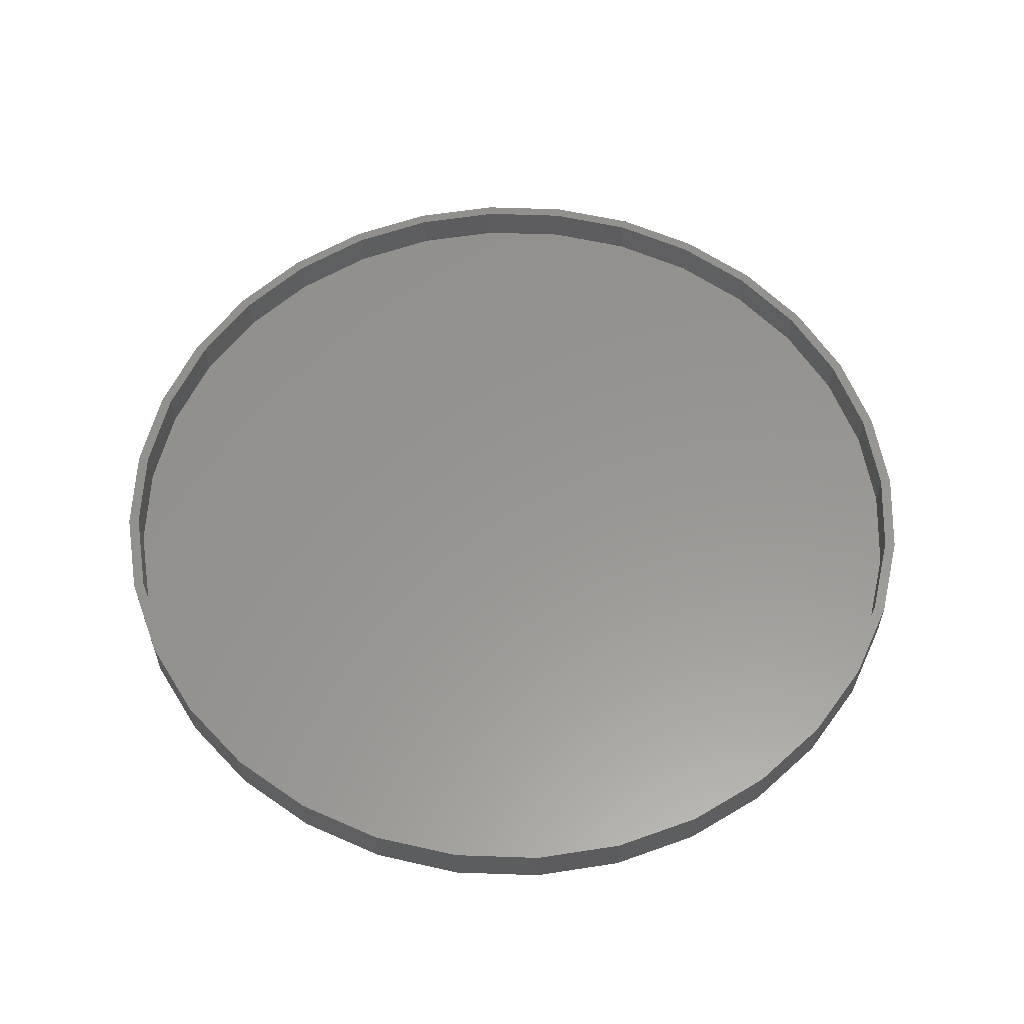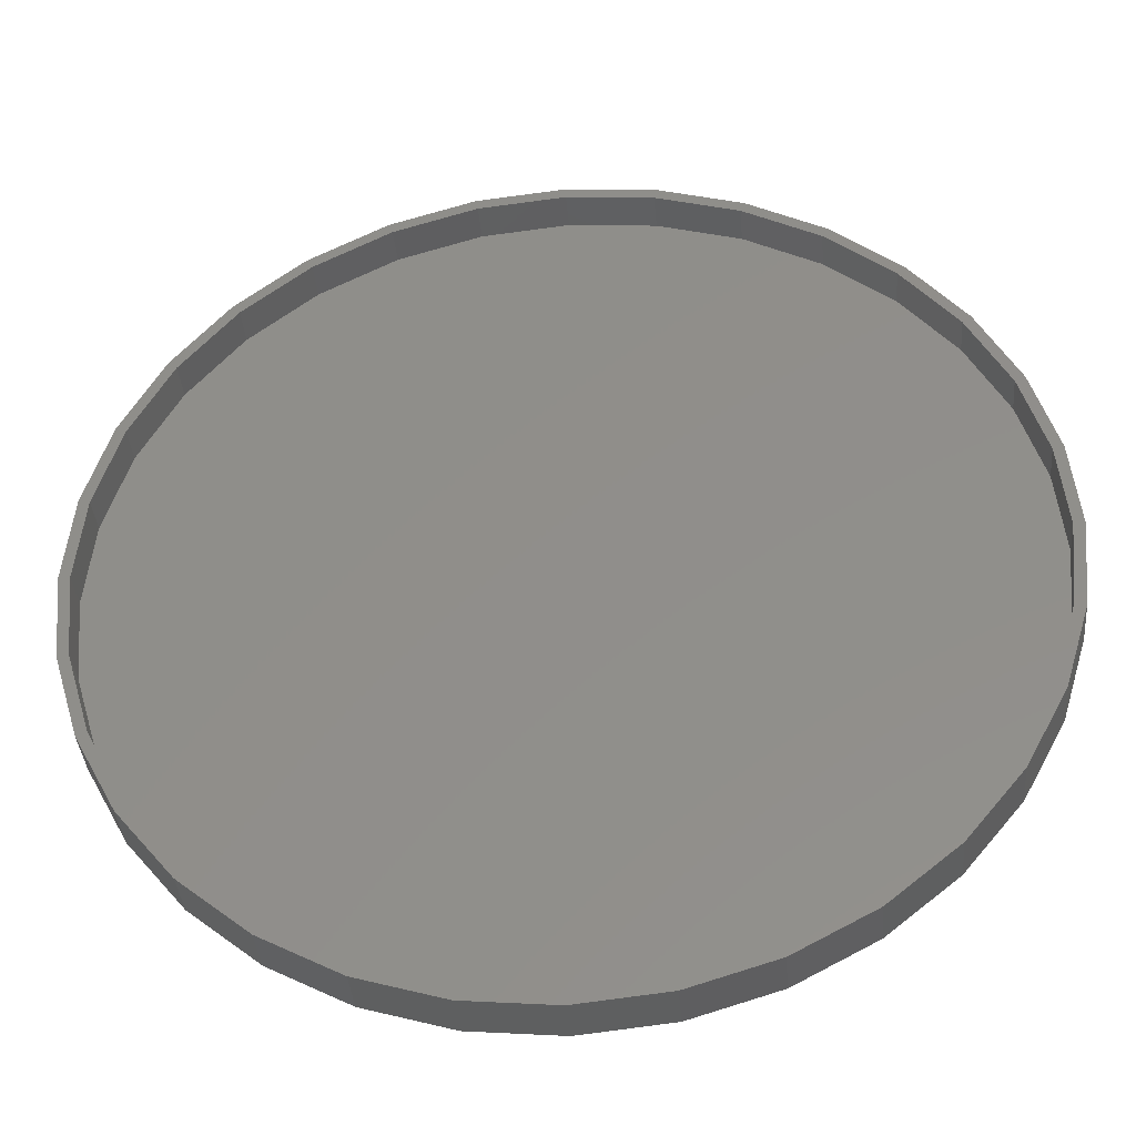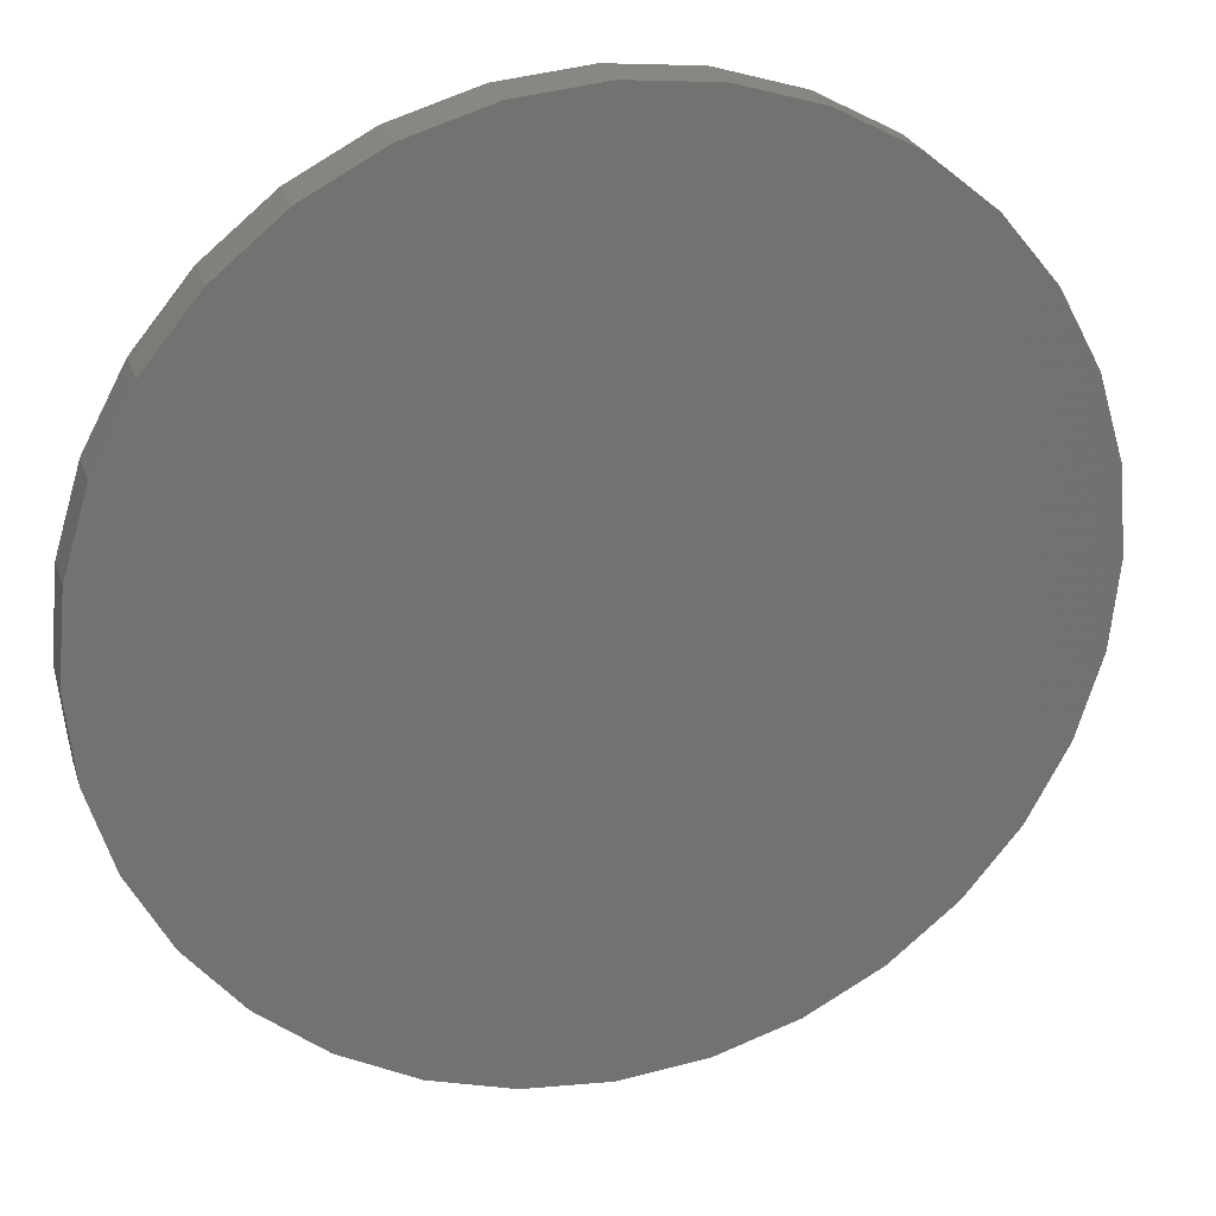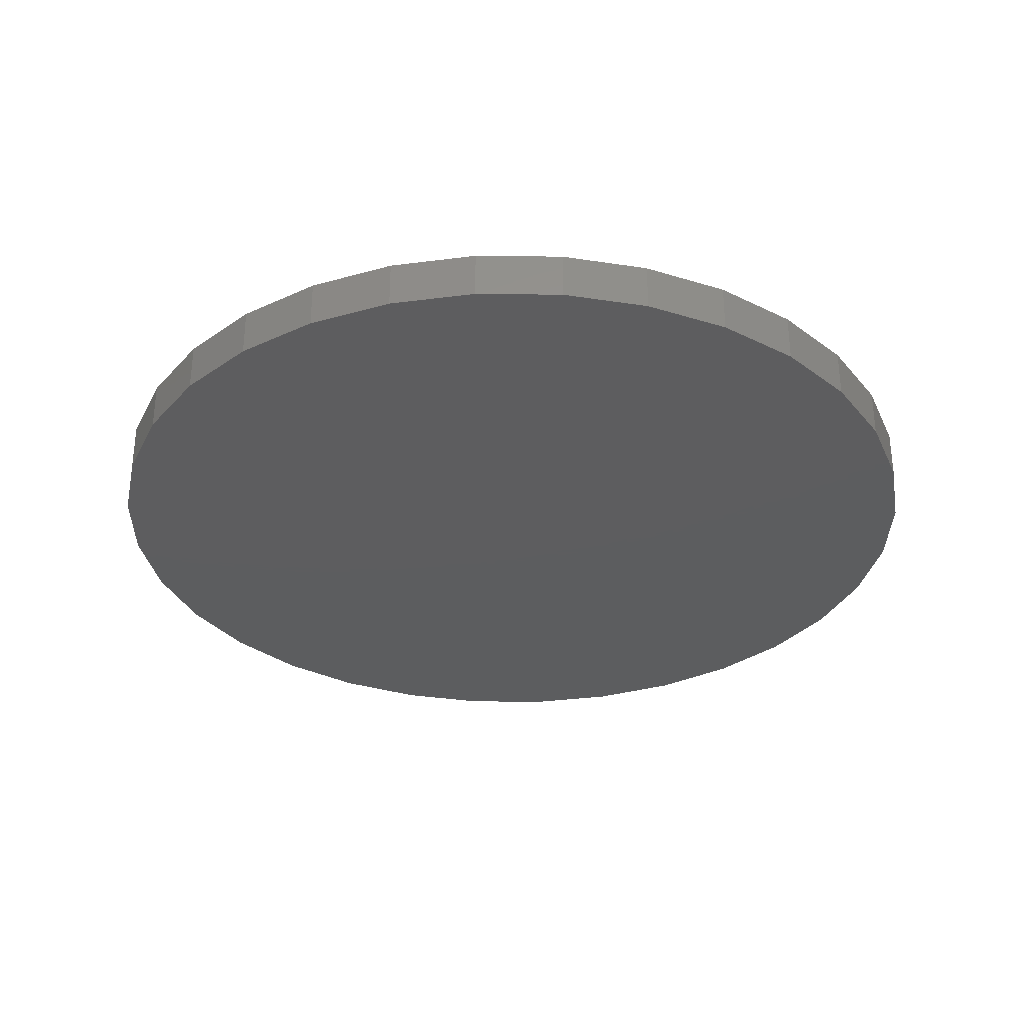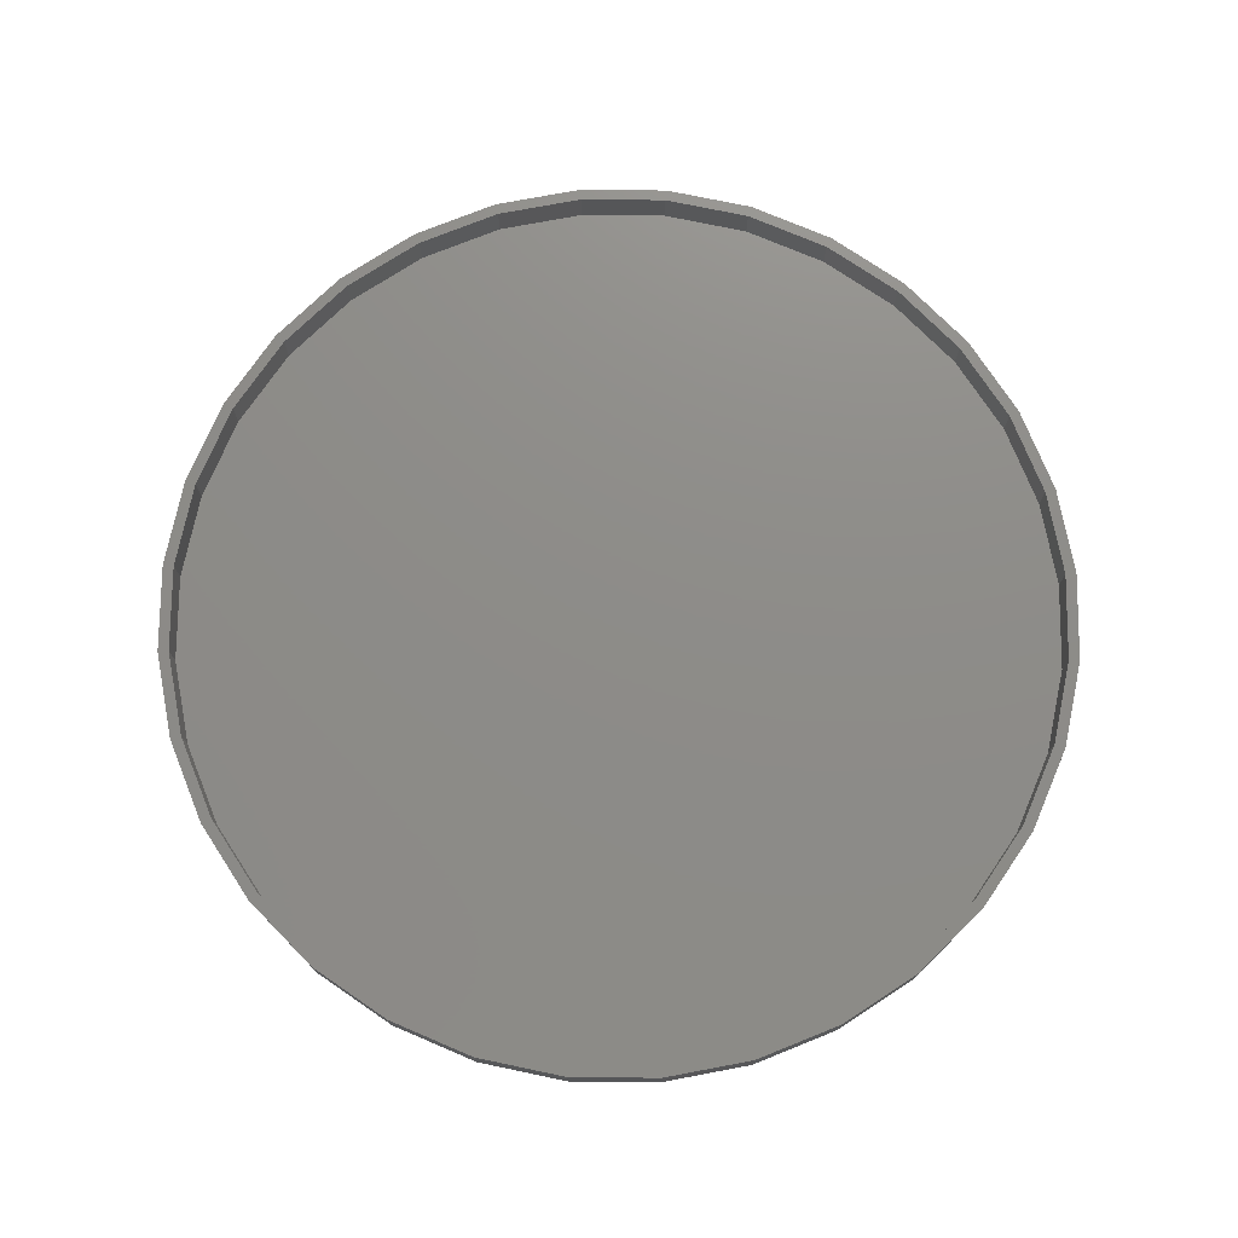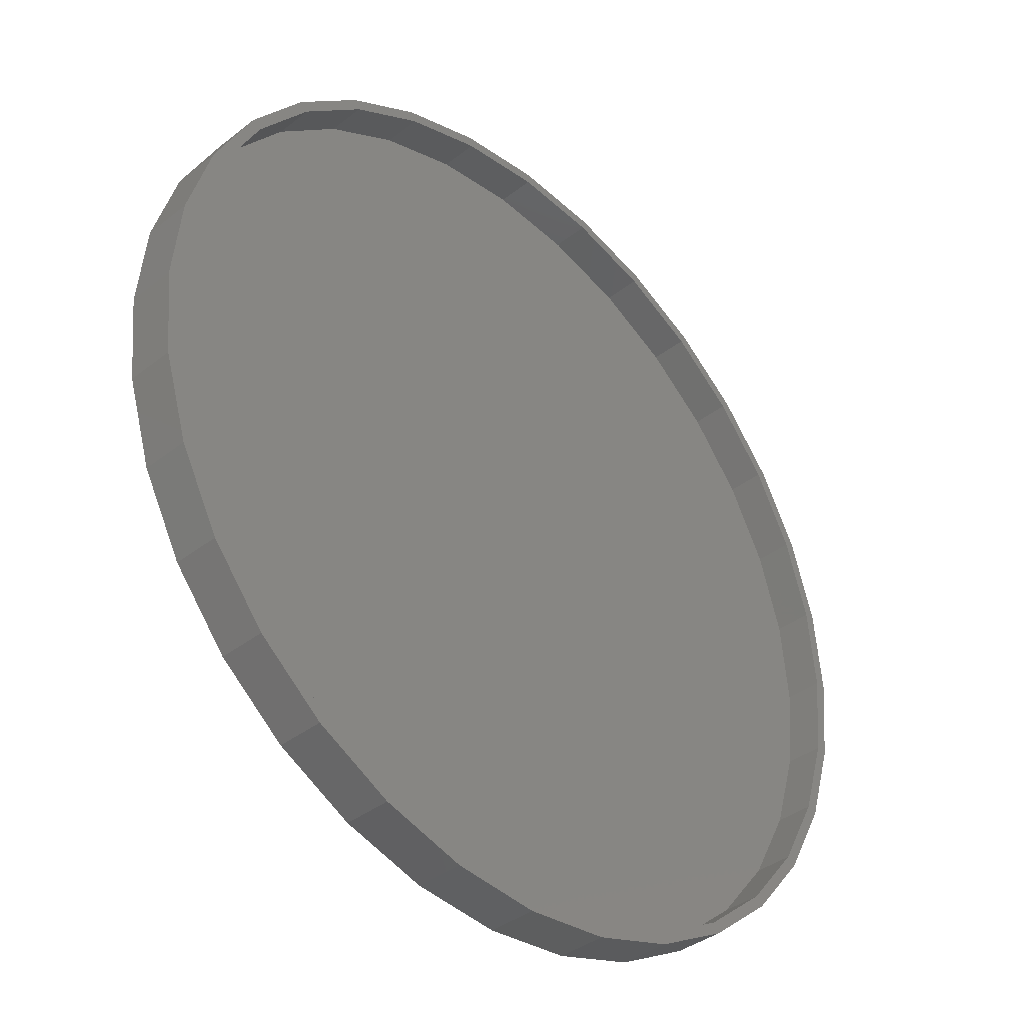
<metadata>
{"format":"stl","ext":"stl","renderer":"f3d","projection":"perspective","resolution":1024,"background":"white","views":[{"elev":58.2,"azim":120.2,"up":"+Z"},{"elev":-38.3,"azim":4.9,"up":"+Y"},{"elev":25.5,"azim":163.9,"up":"+Y"},{"elev":-32.2,"azim":-85.3,"up":"+Z"},{"elev":74.8,"azim":-83.8,"up":"+Z"},{"elev":-38.2,"azim":-45.4,"up":"+Y"}]}
</metadata>
<code>
# stl→obj: 128 verts, 252 faces
v -0.1184 0.6349 0.07031
v 0.007895 0.6317 0.07031
v 0.007895 0.6474 0.07031
v 0.1342 -0.6349 0.07031
v 0.007895 -0.6317 0.07031
v 0.007895 -0.6474 0.07031
v -0.1184 -0.6349 0.07031
v -0.1154 -0.6196 0.07031
v -0.2398 -0.5981 0.07031
v -0.2339 -0.5837 0.07031
v -0.3518 -0.5383 0.07031
v -0.3431 -0.5253 0.07031
v -0.4499 -0.4578 0.07031
v -0.4388 -0.4467 0.07031
v -0.5304 -0.3597 0.07031
v -0.5174 -0.351 0.07031
v -0.5902 -0.2477 0.07031
v -0.5758 -0.2418 0.07031
v -0.627 -0.1263 0.07031
v -0.6117 -0.1232 0.07031
v -0.6395 7.928e-17 0.07031
v -0.6238 7.736e-17 0.07031
v -0.627 0.1263 0.07031
v -0.6117 0.1232 0.07031
v -0.5902 0.2477 0.07031
v -0.5758 0.2418 0.07031
v -0.5304 0.3597 0.07031
v -0.5174 0.351 0.07031
v -0.4499 0.4578 0.07031
v -0.4388 0.4467 0.07031
v -0.3518 0.5383 0.07031
v -0.3431 0.5253 0.07031
v -0.2398 0.5981 0.07031
v -0.2339 0.5837 0.07031
v -0.1154 0.6196 0.07031
v 0.1342 0.6349 0.07031
v 0.1311 0.6196 0.07031
v 0.2556 0.5981 0.07031
v 0.2497 0.5837 0.07031
v 0.3676 0.5383 0.07031
v 0.3589 0.5253 0.07031
v 0.4657 0.4578 0.07031
v 0.4546 0.4467 0.07031
v 0.5462 0.3597 0.07031
v 0.5332 0.351 0.07031
v 0.606 0.2477 0.07031
v 0.5915 0.2418 0.07031
v 0.6428 0.1263 0.07031
v 0.6275 0.1232 0.07031
v 0.6553 0 0.07031
v 0.6396 0 0.07031
v 0.6428 -0.1263 0.07031
v 0.6275 -0.1232 0.07031
v 0.606 -0.2477 0.07031
v 0.5915 -0.2418 0.07031
v 0.5462 -0.3597 0.07031
v 0.5332 -0.351 0.07031
v 0.4657 -0.4578 0.07031
v 0.4546 -0.4467 0.07031
v 0.3676 -0.5383 0.07031
v 0.3589 -0.5253 0.07031
v 0.2556 -0.5981 0.07031
v 0.2497 -0.5837 0.07031
v 0.1311 -0.6196 0.07031
v 0.007895 -0.6317 0.01562
v 0.1311 -0.6196 0.01562
v 0.2497 -0.5837 0.01562
v 0.3589 -0.5253 0.01562
v 0.4546 -0.4467 0.01562
v 0.5332 -0.351 0.01562
v 0.5915 -0.2418 0.01562
v 0.6275 -0.1232 0.01562
v 0.6396 -1.547e-16 0.01562
v -0.1154 -0.6196 0.01562
v -0.2339 -0.5837 0.01562
v -0.3431 -0.5253 0.01562
v -0.4388 -0.4467 0.01562
v -0.5174 -0.351 0.01562
v -0.5758 -0.2418 0.01562
v -0.6117 -0.1232 0.01562
v -0.6238 7.736e-17 0.01562
v 0.007895 0.6317 0.01562
v -0.1154 0.6196 0.01562
v -0.2339 0.5837 0.01562
v -0.3431 0.5253 0.01562
v -0.4388 0.4467 0.01562
v -0.5174 0.351 0.01562
v -0.5758 0.2418 0.01562
v -0.6117 0.1232 0.01562
v 0.1311 0.6196 0.01562
v 0.2497 0.5837 0.01562
v 0.3589 0.5253 0.01562
v 0.4546 0.4467 0.01562
v 0.5332 0.351 0.01562
v 0.5915 0.2418 0.01562
v 0.6275 0.1232 0.01562
v 0.007895 0.6474 0
v 0.1342 0.6349 0
v -0.1184 0.6349 0
v 0.007895 -0.6474 0
v -0.1184 -0.6349 0
v 0.1342 -0.6349 0
v -0.2398 -0.5981 0
v 0.2556 -0.5981 0
v -0.3518 -0.5383 0
v 0.3676 -0.5383 0
v -0.4499 -0.4578 0
v 0.4657 -0.4578 0
v -0.5304 -0.3597 0
v 0.5462 -0.3597 0
v -0.5902 -0.2477 0
v 0.606 -0.2477 0
v -0.627 -0.1263 0
v 0.6428 -0.1263 0
v -0.6395 7.928e-17 0
v 0.6553 0 0
v -0.627 0.1263 0
v 0.6428 0.1263 0
v -0.5902 0.2477 0
v 0.606 0.2477 0
v -0.5304 0.3597 0
v 0.5462 0.3597 0
v -0.4499 0.4578 0
v 0.4657 0.4578 0
v -0.3518 0.5383 0
v 0.3676 0.5383 0
v -0.2398 0.5981 0
v 0.2556 0.5981 0
f 1 2 3
f 4 5 6
f 6 5 7
f 7 5 8
f 7 8 9
f 9 8 10
f 9 10 11
f 11 10 12
f 11 12 13
f 13 12 14
f 13 14 15
f 15 14 16
f 15 16 17
f 17 16 18
f 17 18 19
f 19 18 20
f 19 20 21
f 21 20 22
f 21 22 23
f 23 22 24
f 23 24 25
f 25 24 26
f 25 26 27
f 27 26 28
f 27 28 29
f 29 28 30
f 29 30 31
f 31 30 32
f 31 32 33
f 33 32 34
f 33 34 1
f 1 34 35
f 1 35 2
f 3 2 36
f 36 2 37
f 36 37 38
f 38 37 39
f 38 39 40
f 40 39 41
f 40 41 42
f 42 41 43
f 42 43 44
f 44 43 45
f 44 45 46
f 46 45 47
f 46 47 48
f 48 47 49
f 48 49 50
f 50 49 51
f 50 51 52
f 52 51 53
f 52 53 54
f 54 53 55
f 54 55 56
f 56 55 57
f 56 57 58
f 58 57 59
f 58 59 60
f 60 59 61
f 60 61 62
f 62 61 63
f 62 63 4
f 4 63 64
f 4 64 5
f 65 64 66
f 66 64 63
f 66 63 67
f 67 63 61
f 67 61 68
f 68 61 59
f 68 59 69
f 69 59 57
f 69 57 70
f 70 57 55
f 70 55 71
f 71 55 53
f 71 53 72
f 72 53 51
f 72 51 73
f 64 65 5
f 5 65 74
f 5 74 8
f 8 74 75
f 8 75 10
f 10 75 76
f 10 76 12
f 12 76 77
f 12 77 14
f 14 77 78
f 14 78 16
f 16 78 79
f 16 79 18
f 18 79 80
f 18 80 20
f 20 80 81
f 20 81 22
f 82 35 83
f 83 35 34
f 83 34 84
f 84 34 32
f 84 32 85
f 85 32 30
f 85 30 86
f 86 30 28
f 86 28 87
f 87 28 26
f 87 26 88
f 88 26 24
f 88 24 89
f 89 24 22
f 89 22 81
f 35 82 2
f 2 82 90
f 2 90 37
f 37 90 91
f 37 91 39
f 39 91 92
f 39 92 41
f 41 92 93
f 41 93 43
f 43 93 94
f 43 94 45
f 45 94 95
f 45 95 47
f 47 95 96
f 47 96 49
f 49 96 73
f 49 73 51
f 83 90 82
f 90 83 91
f 91 83 84
f 91 84 92
f 92 84 85
f 92 85 93
f 93 85 86
f 93 86 94
f 94 86 87
f 94 87 95
f 95 87 88
f 95 88 96
f 96 88 89
f 96 89 73
f 73 89 81
f 73 81 72
f 72 81 80
f 72 80 71
f 71 80 79
f 71 79 70
f 70 79 78
f 70 78 69
f 69 78 77
f 69 77 68
f 68 77 76
f 68 76 67
f 67 76 75
f 67 75 66
f 66 75 74
f 66 74 65
f 97 98 99
f 100 101 102
f 102 101 103
f 102 103 104
f 104 103 105
f 104 105 106
f 106 105 107
f 106 107 108
f 108 107 109
f 108 109 110
f 110 109 111
f 110 111 112
f 112 111 113
f 112 113 114
f 114 113 115
f 114 115 116
f 116 115 117
f 116 117 118
f 118 117 119
f 118 119 120
f 120 119 121
f 120 121 122
f 122 121 123
f 122 123 124
f 124 123 125
f 124 125 126
f 126 125 127
f 126 127 128
f 128 127 99
f 128 99 98
f 116 50 114
f 114 50 52
f 114 52 112
f 112 52 54
f 112 54 110
f 110 54 56
f 110 56 108
f 108 56 58
f 108 58 106
f 106 58 60
f 106 60 104
f 104 60 62
f 104 62 102
f 102 62 4
f 102 4 100
f 100 4 6
f 100 6 101
f 101 6 7
f 101 7 103
f 103 7 9
f 103 9 105
f 105 9 11
f 105 11 107
f 107 11 13
f 107 13 109
f 109 13 15
f 109 15 111
f 111 15 17
f 111 17 113
f 113 17 19
f 113 19 115
f 115 19 21
f 115 21 117
f 117 21 23
f 117 23 119
f 119 23 25
f 119 25 121
f 121 25 27
f 121 27 123
f 123 27 29
f 123 29 125
f 125 29 31
f 125 31 127
f 127 31 33
f 127 33 99
f 99 33 1
f 99 1 97
f 97 1 3
f 97 3 98
f 98 3 36
f 98 36 128
f 128 36 38
f 128 38 126
f 126 38 40
f 126 40 124
f 124 40 42
f 124 42 122
f 122 42 44
f 122 44 120
f 120 44 46
f 120 46 118
f 118 46 48
f 118 48 116
f 116 48 50

</code>
